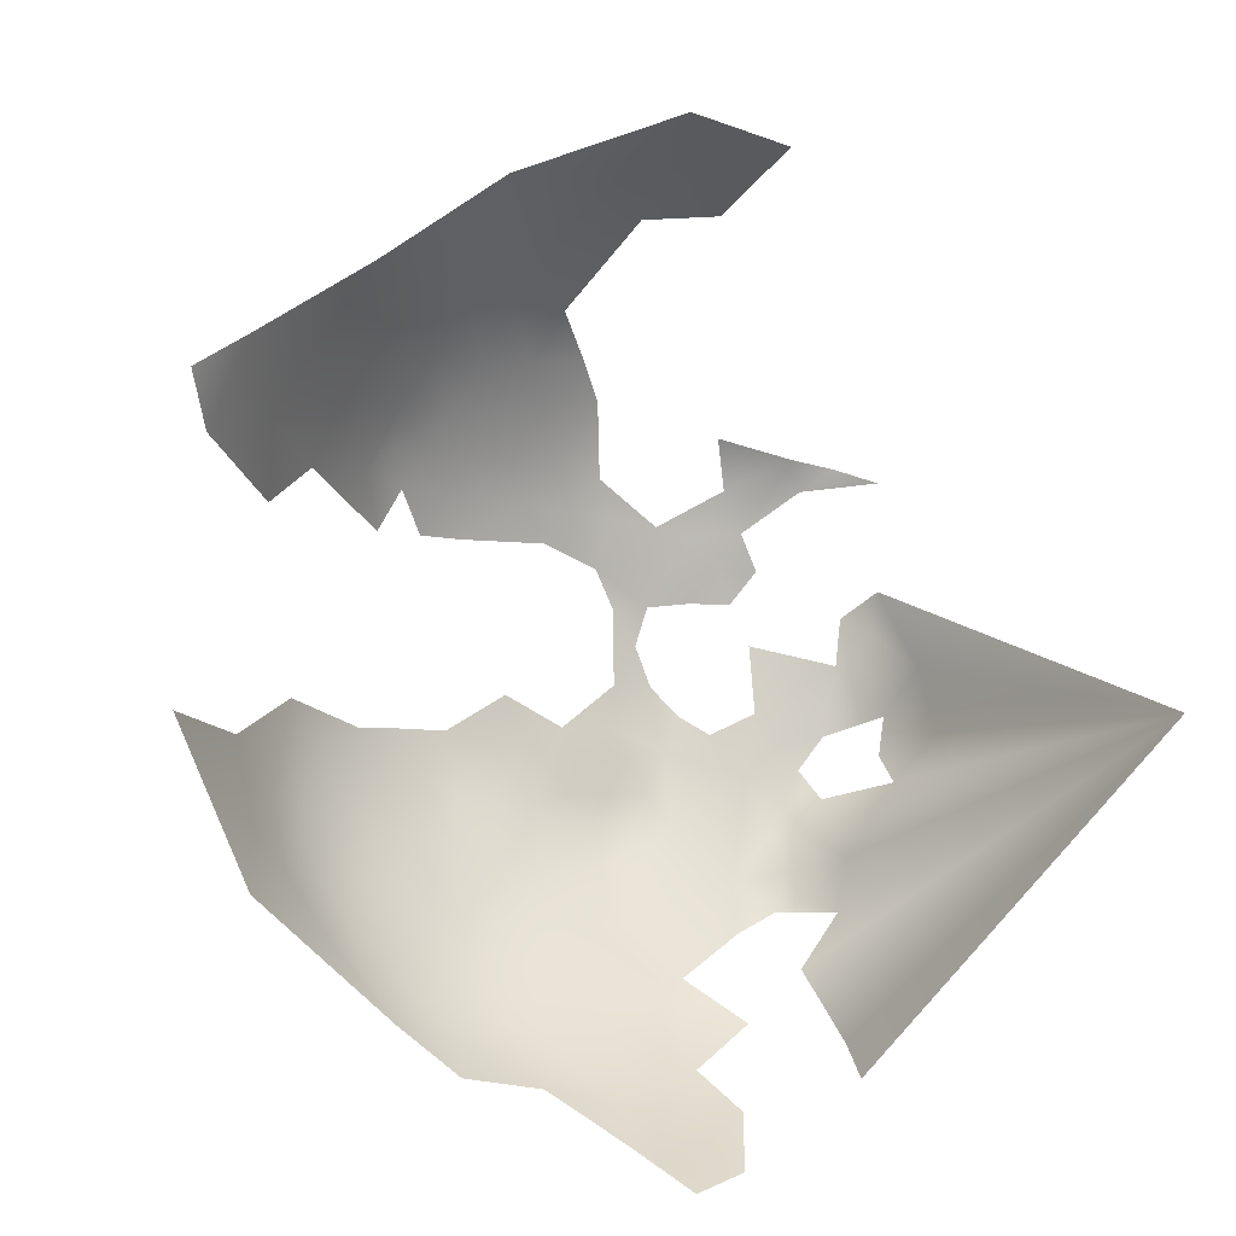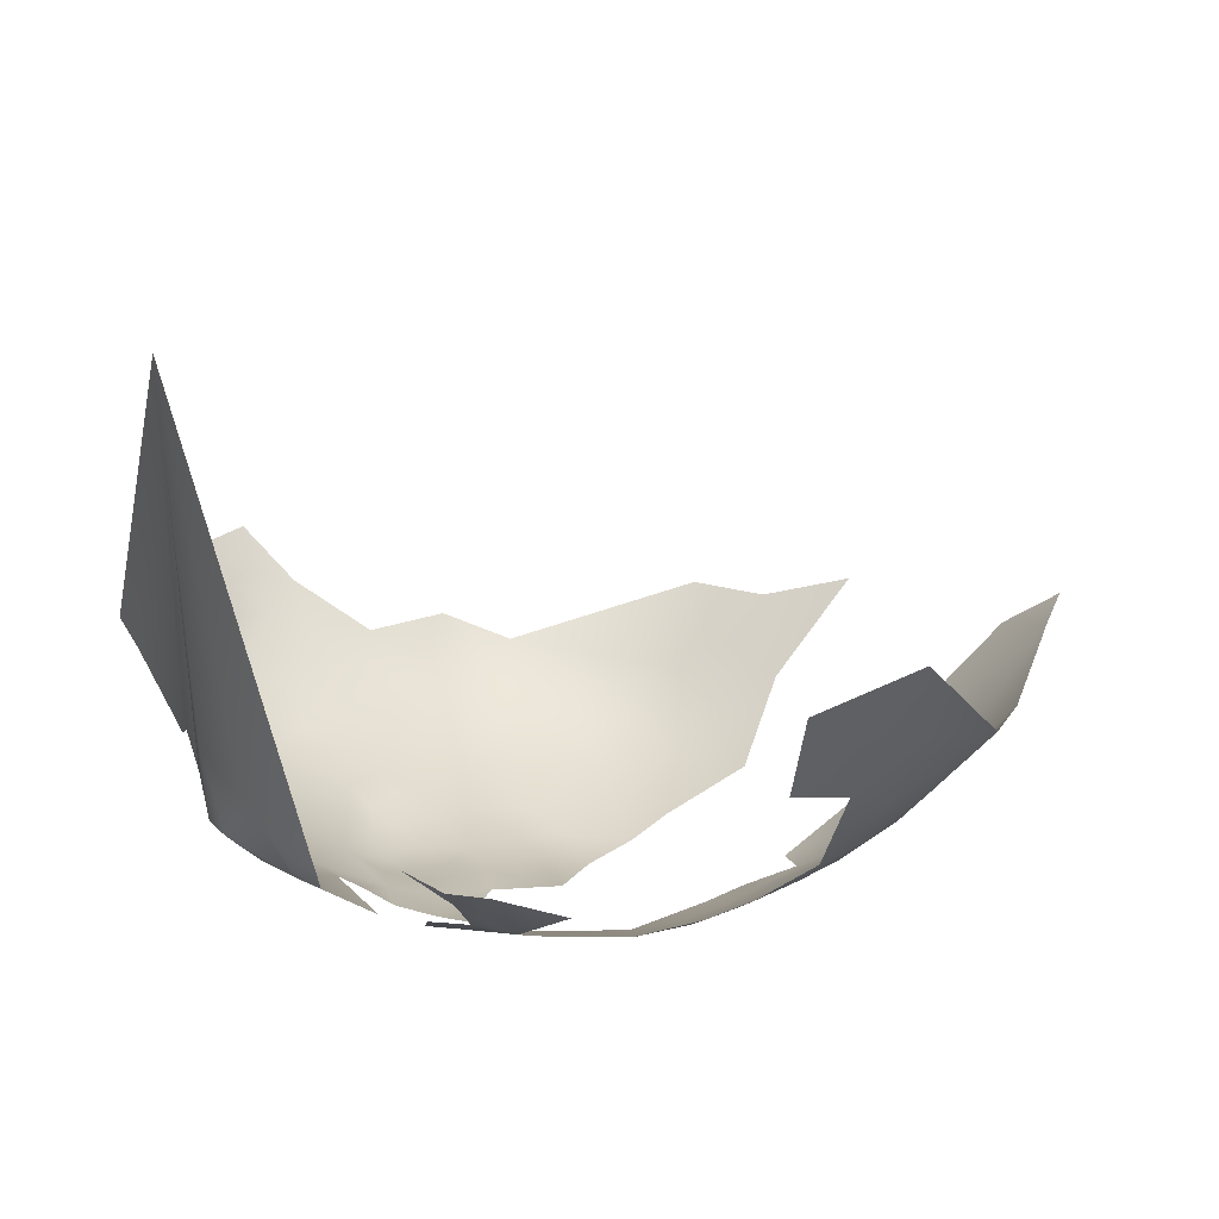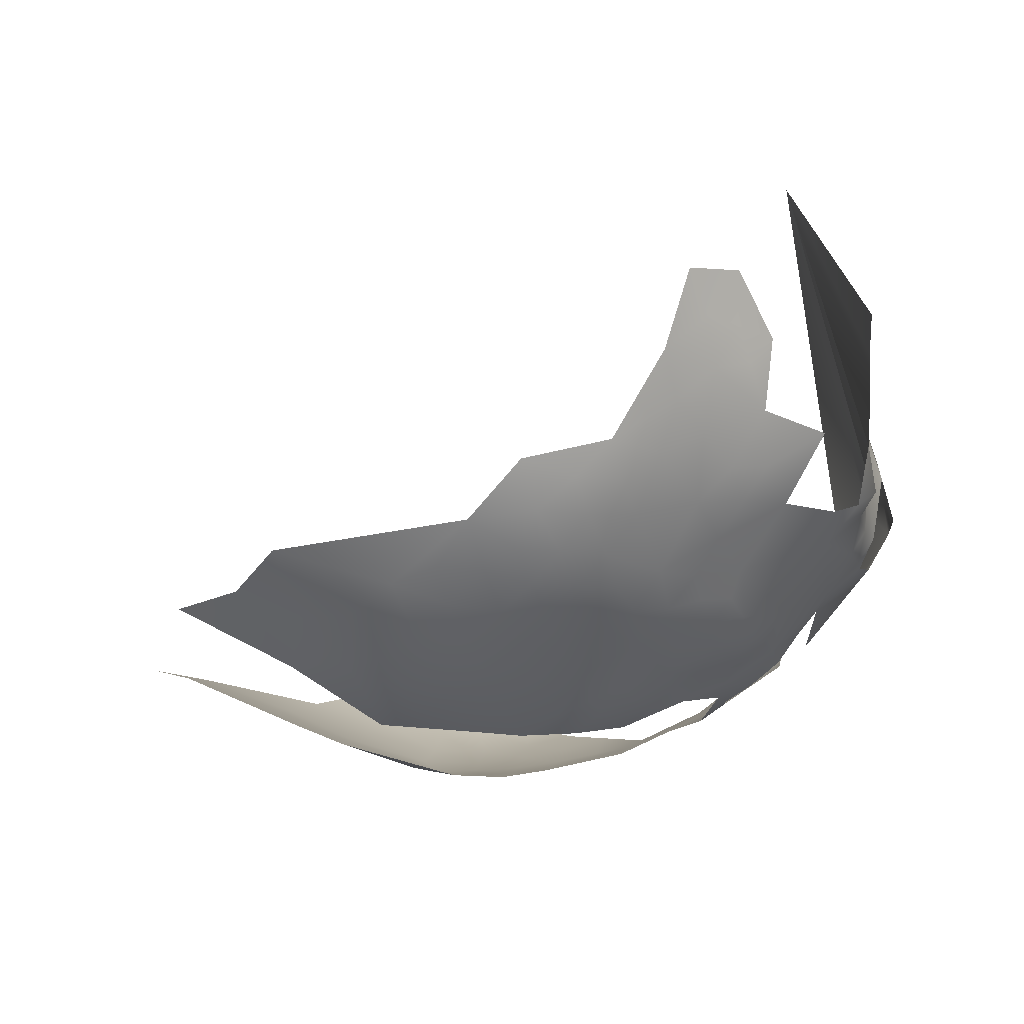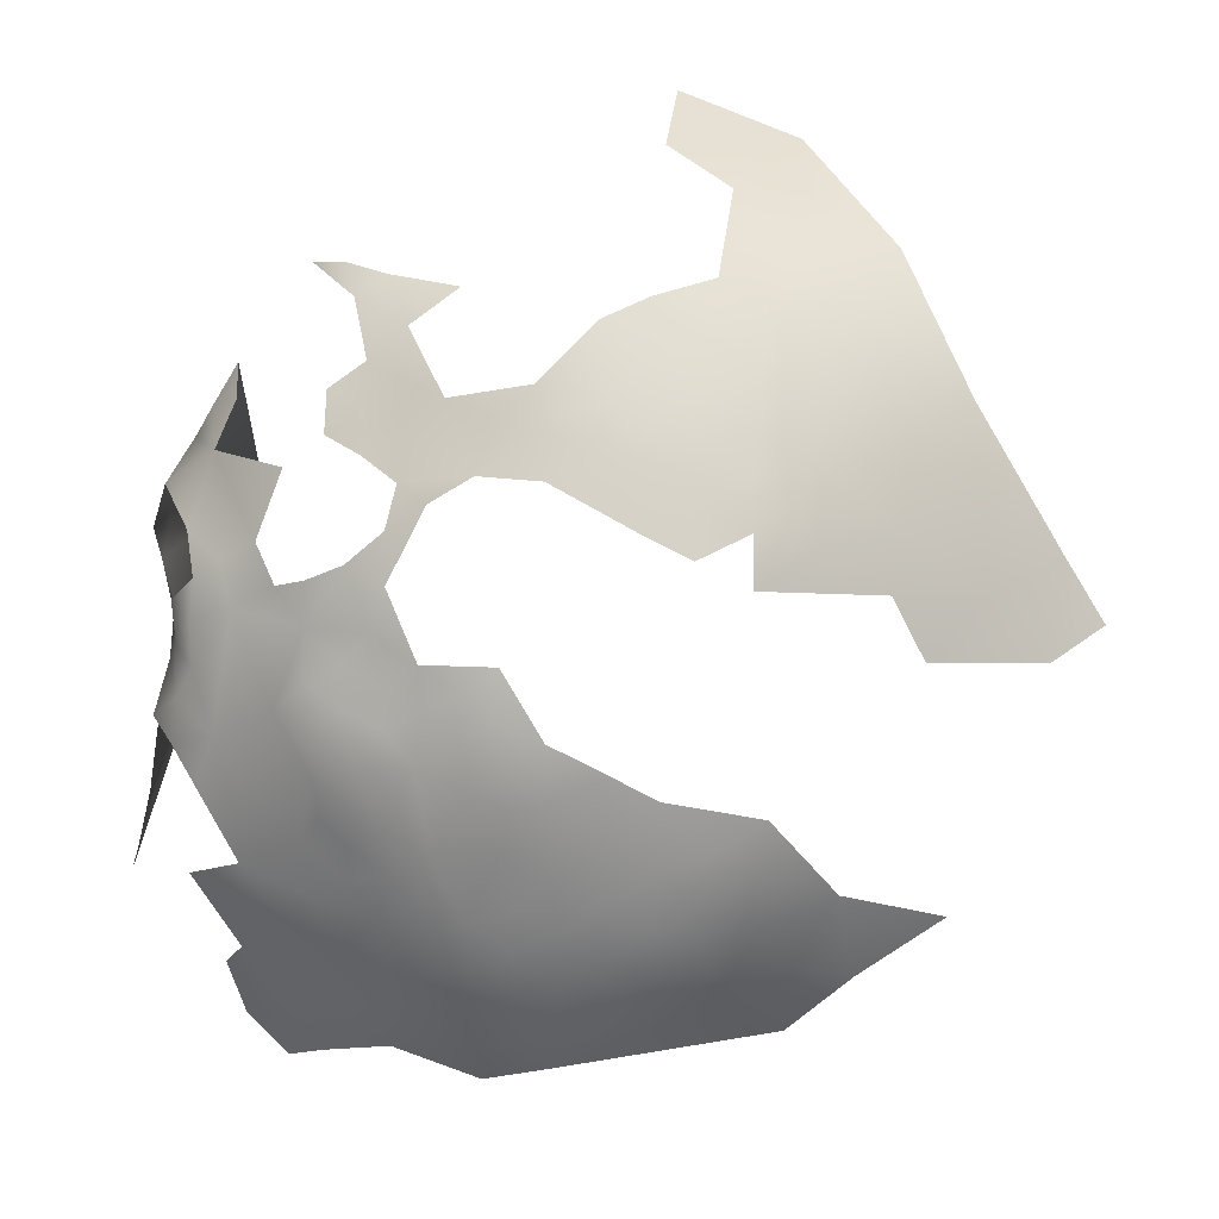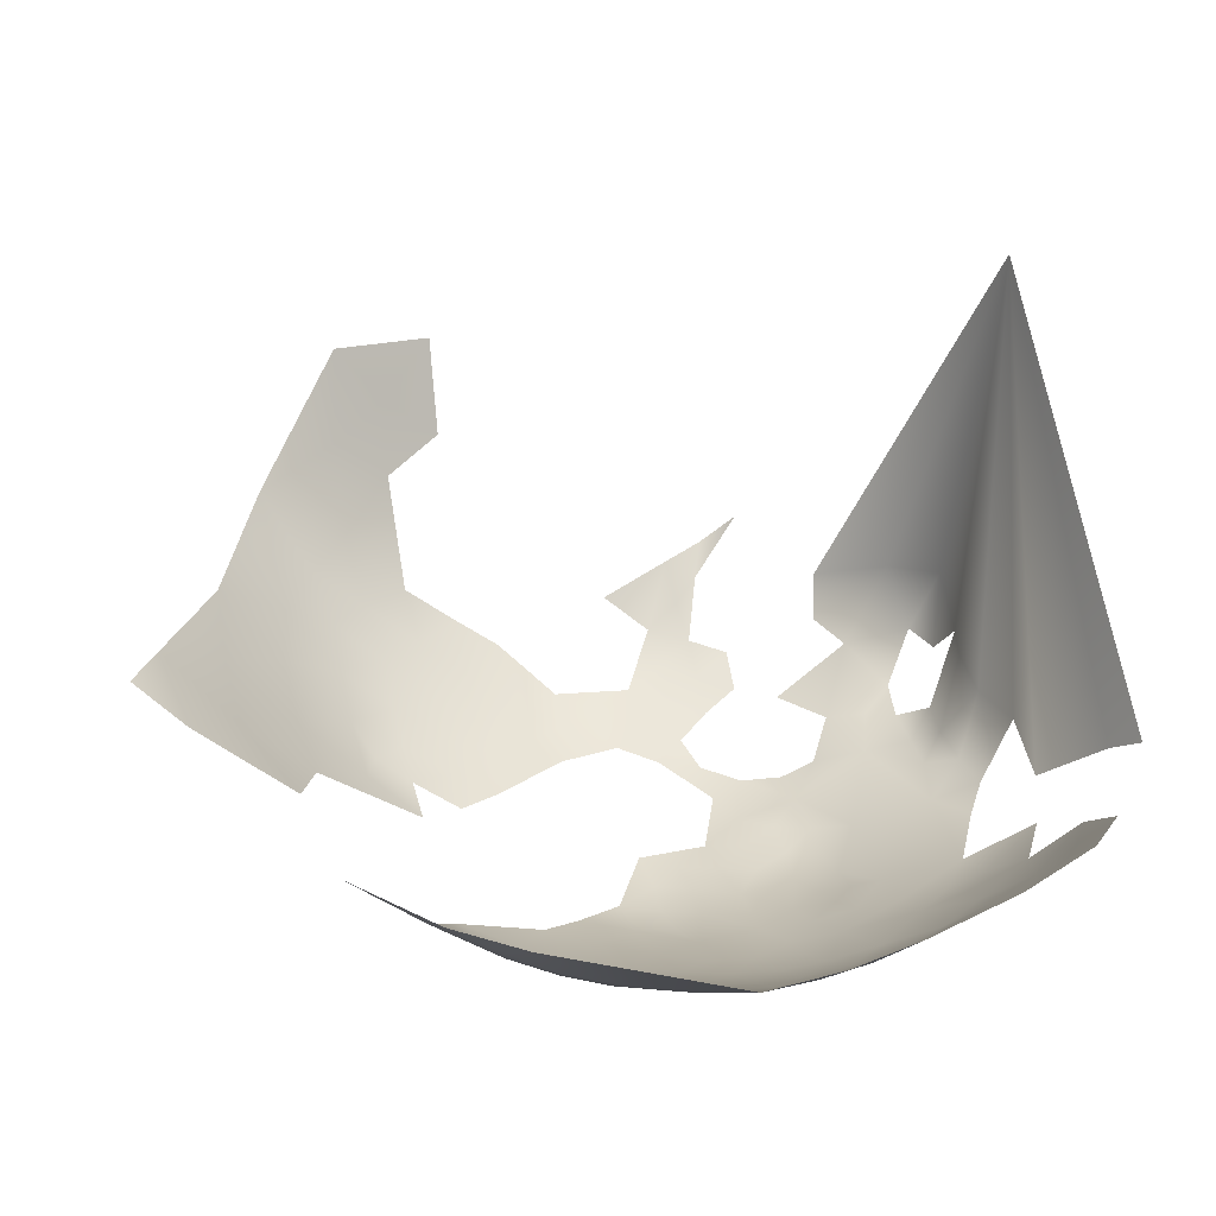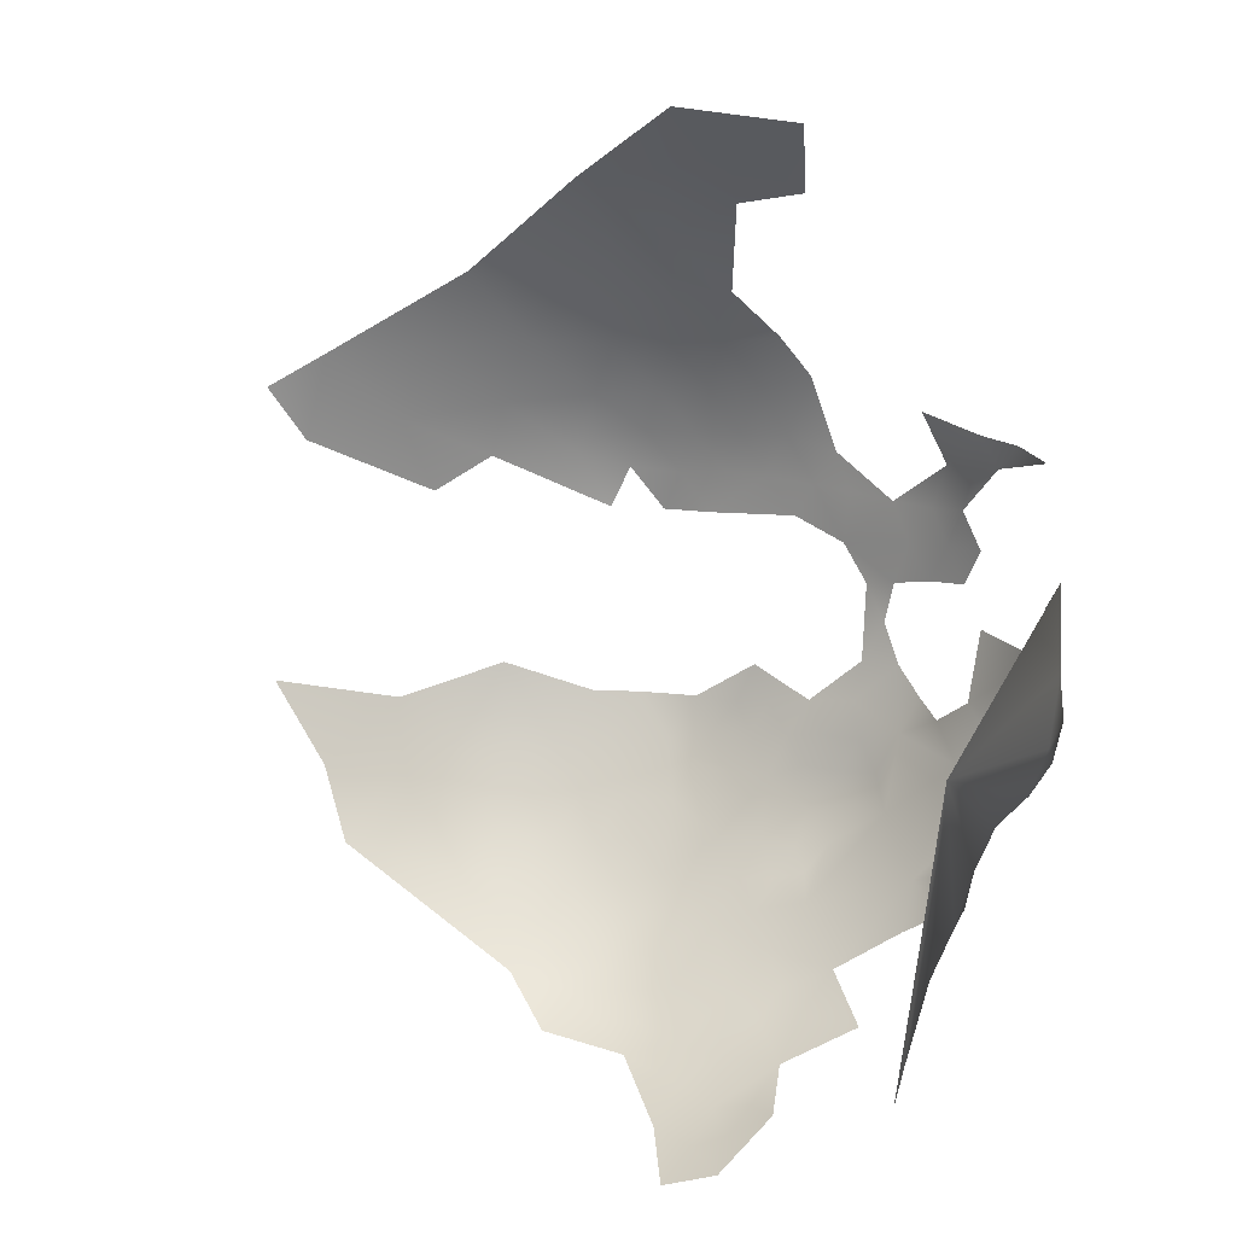
<metadata>
{"format":"obj","ext":"obj","renderer":"f3d","projection":"perspective","resolution":1024,"background":"white","views":[{"elev":-44.8,"azim":-44.1,"up":"+Y"},{"elev":50.0,"azim":164.3,"up":"+Z"},{"elev":-51.3,"azim":17.9,"up":"+Z"},{"elev":37.3,"azim":-178.1,"up":"+Y"},{"elev":-0.4,"azim":-21.6,"up":"+Z"},{"elev":65.8,"azim":33.2,"up":"+Z"}]}
</metadata>
<code>
v -692.3 214.4 627.3
v -692.5 209.1 624.6
v -686.3 216.2 630.9
v -687.7 210.8 627.5
v -697.4 211.8 624.6
v -701.9 210.2 622.1
v -702.9 205.3 619.3
v -707.9 208.7 619.8
v -702.2 215.4 625.9
v -691.9 202.8 621.5
v -682.5 207.7 626.6
v -682.4 212 630.1
v -677.6 214.5 633.9
v -678 209 629.9
v -697.6 207.2 622
v -698.5 201.1 619
v -688 221.2 633.8
v -673.6 204.3 630.6
v -708.4 201.8 617
v -715.4 205.3 618.3
v -715.7 197.7 616
v -721.7 201.8 617.7
v -703 200.6 617.2
v -702.4 194 616
v -709.1 191.6 614.8
v -714.9 188.2 613.6
v -715.2 180.5 612.7
v -721.1 184.3 613.4
v -709.3 183.7 613.4
v -721.8 176.6 613
v -727.8 187.6 615
v -734.4 182.2 616.5
v -734.4 190.2 617.2
v -721.3 192.1 614.9
v -727.9 194.6 616.3
v -715.8 172.5 612.6
v -722.5 167.9 614
v -730.4 172.7 615.5
v -727.5 180.7 614.1
v -709 168.7 612.8
v -709.3 176.4 612.6
v -703.4 179.9 613.4
v -703.5 173 613
v -704 186.4 614.3
v -697.9 184 614.9
v -697.7 176.4 614
v -692.1 185.6 616.5
v -693 179.7 615.6
v -692.6 173.2 615.4
v -686.9 180.7 618.2
v -682.8 185.1 620.7
v -687.7 188.3 618.8
v -693 165.7 615.6
v -698.3 169.4 613.9
v -687.1 169.2 617.6
v -703.9 166.2 613.2
v -714.8 166 613.1
v -708.5 159.8 613.6
v -693.6 192.7 617.6
v -687.9 206.4 624.4
v -678.6 204.3 626.6
v -678.7 198.1 624.5
v -679.4 192.8 623.1
v -676.8 188.9 624.1
v -683.1 190.1 621.2
v -682.8 195.7 622.1
v -687.6 194.5 620
v -684.1 201.3 623.2
v -678.1 180.5 622.2
v -673.3 176.3 623.8
v -679.1 172.8 621.4
v -677.7 219.6 636.8
v -668.7 173.4 626.4
v -673.4 170.4 624.1
v -735 197.7 619.4
v -738.6 173.7 618.7
v -693 159.6 616.6
v -687.7 162.5 617.8
v -681.5 162.1 620.5
v -699.3 162 614.5
v -687.8 226.4 638.1
v -689.1 230.8 642
v -689.7 234.9 647.5
v -684.4 231.9 646.2
v -684.3 235.6 651.4
v -679.5 232.5 649.7
v -682.8 222.6 636.3
v -694.6 238.3 649.5
v -692.9 230 638.7
v -698.7 232.7 641
v -699.1 154.3 616.6
v -687 157 619.5
v -675.5 163.3 623.7
v -701.1 237.6 646.6
v -668.1 181.5 627.3
v -744.2 184 621.1
v -706.4 237.1 643.9
v -707.2 233.5 639.1
v -713.6 235.5 641.5
v -719.6 233.7 639.7
v -713.1 240.1 647.3
v -719.4 237.7 645
v -725.2 230.9 637.7
v -725.7 235.1 643.1
v -732.3 232.1 641.7
v -719 229.1 634.6
v -725.4 226.6 632.8
v -732.3 228.1 636.7
v -732.4 223 632
v -740 225.2 638
v -732.7 236.1 647.3
v -740.6 231.3 645.5
v -740.7 236.1 652.7
v -733.1 240.1 654.1
v -725.9 239.3 649.6
v -726.3 243.4 656.8
v -719.4 242.3 652.4
v -727.6 246.8 664.8
v -713.2 245.6 656.4
v -719.3 246.8 660
v -737.4 245.4 672.7
v -735.1 243.3 662.3
v -751.1 229.8 654.3
v -737.6 229.4 640.3
v -740.9 239.7 659.6
v -743.4 242 667.3
v -749.6 217.5 639
v -750.8 222.8 645.8
v -705.5 240.9 648.9
v -679.4 235.6 655.2
v -674.3 228.3 648.5
v -667.1 230.5 660.4
v -677.5 156.6 624
v -677.1 149.3 625.9
v -671.6 155.6 627.5
v -670.7 148.9 630.3
v -667.4 152.6 631.8
v -667.1 158.1 630.2
v -664.4 225.2 656.6
v -663.5 227.7 663.2
v -684.4 238.7 657.1
v -688.8 238.7 653.2
v -689.5 242.8 658.7
v -695.8 245.5 663.7
v -685.2 241.8 662.9
v -686.1 243.8 669.4
v -663.5 157.7 633.8
v -665.3 146.4 635.4
v -747 168.9 622.3
v -758.8 174.1 628.3
v -738.2 161.4 619.7
v -761.7 212.3 645.9
v -666.4 231.6 667.4
v -659.9 219.5 668.4
v -680.5 243.6 672.5
v -681.9 241.9 666.9
v -675.5 241.3 676.4
v -667 165.5 628.6
v -749 236 661.5
v -771.2 202 646.1
v -778.6 203.6 652.1
v -773.1 211.2 655.9
v -754.2 209.1 636.6
v -760.7 229.6 664.3
v -671.2 141.8 632.1
v -761.6 221 654.3
v -738.7 246.6 686.7
v -751.1 243.1 679.1
v -738.7 247 700.9
v -729.4 249.7 682.1
v -730.2 249.6 693.6
v -722 252.5 703.7
v -720.6 252.3 688.8
v -657.4 201.8 655.1
v -659.5 203.8 643.8
v -662.2 203.8 639.3
v -659.5 198.1 640.2
v -661.8 208.5 642.4
v -662.1 212.7 646
v -667.6 212 640.9
v -673.6 217 639.2
v -670.5 219 645.6
v -665.5 215.8 646.2
v -661.1 217.1 650.4
v -658.7 208.4 647.3
v -657.1 218.2 658.9
v -656.1 194.4 640.9
v -658.9 192.9 637.1
v -655.1 184 638.3
v -662.2 189.6 632.9
v -664.8 196.6 634.4
v -660.3 174.9 632.5
v -655.5 189.6 646.1
v -657.1 196.8 649.9
v -655.5 213.2 656.1
v -655.6 206.5 658.6
v -656 210.1 667.2
v -649.9 164.8 643.7
v -651.6 170.6 642.7
v -660.3 182.2 710.9
f 2 4 60
f 10 2 60
f 16 23 7
f 183 184 179
f 5 15 6
f 1 4 2
f 190 191 188
f 15 5 2
f 13 14 12
f 5 1 2
f 9 5 6
f 177 187 188
f 3 4 1
f 130 86 85
f 68 62 66
f 194 187 177
f 15 7 6
f 15 16 7
f 82 81 89
f 84 85 86
f 11 12 14
f 178 185 175
f 12 4 3
f 65 52 67
f 65 67 66
f 51 52 65
f 51 50 52
f 81 87 17
f 155 156 146
f 64 51 65
f 64 65 63
f 191 177 188
f 180 183 179
f 19 8 7
f 19 7 23
f 85 84 83
f 178 179 185
f 10 15 2
f 66 62 63
f 66 63 65
f 175 185 174
f 61 11 14
f 175 176 178
f 8 6 7
f 51 64 69
f 42 44 45
f 49 46 48
f 85 141 130
f 85 142 141
f 94 97 129
f 11 4 12
f 42 45 46
f 180 181 182
f 11 60 4
f 194 175 174
f 71 69 70
f 47 52 50
f 143 145 141
f 143 141 142
f 153 140 132
f 45 48 46
f 61 14 18
f 48 47 50
f 48 45 47
f 74 71 70
f 74 70 73
f 52 59 67
f 52 47 59
f 95 73 70
f 103 100 106
f 43 42 46
f 82 83 84
f 183 180 182
f 54 43 46
f 54 46 49
f 53 49 55
f 53 54 49
f 107 103 106
f 146 156 145
f 41 42 43
f 16 15 10
f 79 92 78
f 53 55 78
f 77 78 92
f 77 53 78
f 22 20 21
f 83 88 142
f 83 142 85
f 191 176 177
f 102 99 100
f 102 101 99
f 97 98 99
f 25 29 26
f 25 44 29
f 68 61 62
f 175 177 176
f 175 194 177
f 29 44 42
f 137 138 147
f 41 29 42
f 41 27 29
f 80 53 77
f 26 29 27
f 26 27 28
f 56 40 43
f 56 43 54
f 30 28 27
f 135 138 137
f 135 137 136
f 79 93 133
f 31 34 28
f 34 26 28
f 40 41 43
f 91 80 77
f 44 25 24
f 31 35 34
f 132 140 139
f 181 13 72
f 193 188 187
f 39 31 28
f 39 28 30
f 116 117 115
f 180 179 178
f 124 108 110
f 124 105 108
f 115 114 116
f 115 111 114
f 80 56 54
f 80 54 53
f 111 104 105
f 111 115 104
f 104 100 103
f 104 102 100
f 108 103 107
f 68 60 11
f 68 11 61
f 134 133 135
f 134 135 136
f 97 99 101
f 148 136 137
f 148 165 136
f 101 129 97
f 115 102 104
f 110 108 109
f 36 30 27
f 36 27 41
f 20 8 19
f 33 35 31
f 75 35 33
f 105 103 108
f 105 104 103
f 37 36 57
f 36 40 57
f 36 41 40
f 196 174 185
f 117 116 120
f 117 120 119
f 32 33 31
f 32 31 39
f 68 10 60
f 113 114 111
f 112 113 111
f 58 40 56
f 58 57 40
f 21 20 19
f 112 105 124
f 112 111 105
f 37 30 36
f 117 102 115
f 117 101 102
f 68 66 67
f 195 186 197
f 97 90 98
f 97 94 90
f 58 56 80
f 118 120 116
f 24 23 16
f 158 74 73
f 158 147 138
f 9 1 5
f 135 133 93
f 126 121 122
f 126 122 125
f 82 89 90
f 154 139 140
f 3 13 12
f 50 51 69
f 1 17 3
f 193 187 194
f 38 30 37
f 38 39 30
f 62 61 18
f 95 70 69
f 156 141 145
f 87 3 17
f 24 19 23
f 8 9 6
f 34 35 22
f 34 22 21
f 13 18 14
f 45 59 47
f 125 122 114
f 125 114 113
f 88 90 94
f 87 72 13
f 87 13 3
f 16 59 24
f 79 78 55
f 26 21 25
f 26 34 21
f 158 93 74
f 49 48 50
f 93 71 74
f 119 101 117
f 89 81 17
f 186 139 154
f 122 118 116
f 122 116 114
f 129 88 94
f 143 146 145
f 91 58 80
f 99 106 100
f 144 146 143
f 134 136 165
f 10 68 67
f 143 142 88
f 121 118 122
f 154 140 153
f 135 158 138
f 135 93 158
f 148 137 147
f 197 196 195
f 192 73 95
f 157 156 155
f 83 90 88
f 83 82 90
f 119 129 101
f 92 79 133
f 64 63 62
f 95 69 64
f 76 96 32
f 112 124 110
f 45 44 24
f 45 24 59
f 192 158 73
f 154 197 186
f 96 33 32
f 171 173 170
f 151 149 76
f 25 19 24
f 25 21 19
f 59 10 67
f 59 16 10
f 180 178 176
f 159 126 125
f 71 50 69
f 167 171 170
f 38 76 32
f 38 32 39
f 91 77 92
f 159 125 113
f 169 171 167
f 98 106 99
f 164 159 123
f 123 159 113
f 79 71 93
f 79 55 71
f 162 160 161
f 151 76 38
f 75 22 35
f 134 92 133
f 123 112 128
f 123 113 112
f 162 152 160
f 162 166 152
f 128 110 127
f 128 112 110
f 172 173 171
f 123 166 164
f 149 96 76
f 127 163 152
f 168 121 126
f 128 166 123
f 96 75 33
f 167 170 121
f 167 121 168
f 37 57 58
f 151 38 37
f 128 127 152
f 128 152 166
f 170 118 121
f 169 172 171
f 150 96 149
f 127 110 109
f 163 160 152
f 168 126 159
f 164 168 159
f 164 166 162
f 168 169 167
f 151 37 58
f 200 197 154
f 200 196 197
f 200 174 196
f 200 154 153
f 200 194 174
f 200 198 199
f 200 193 194
f 200 199 189
f 200 189 193
f 182 184 183
f 184 139 186
f 182 139 184
f 139 182 131
f 180 13 181
f 191 180 176
f 95 191 190
f 180 18 13
f 18 64 62
f 191 18 180
f 64 191 95
f 191 64 18
f 50 55 49
f 55 50 71

</code>
